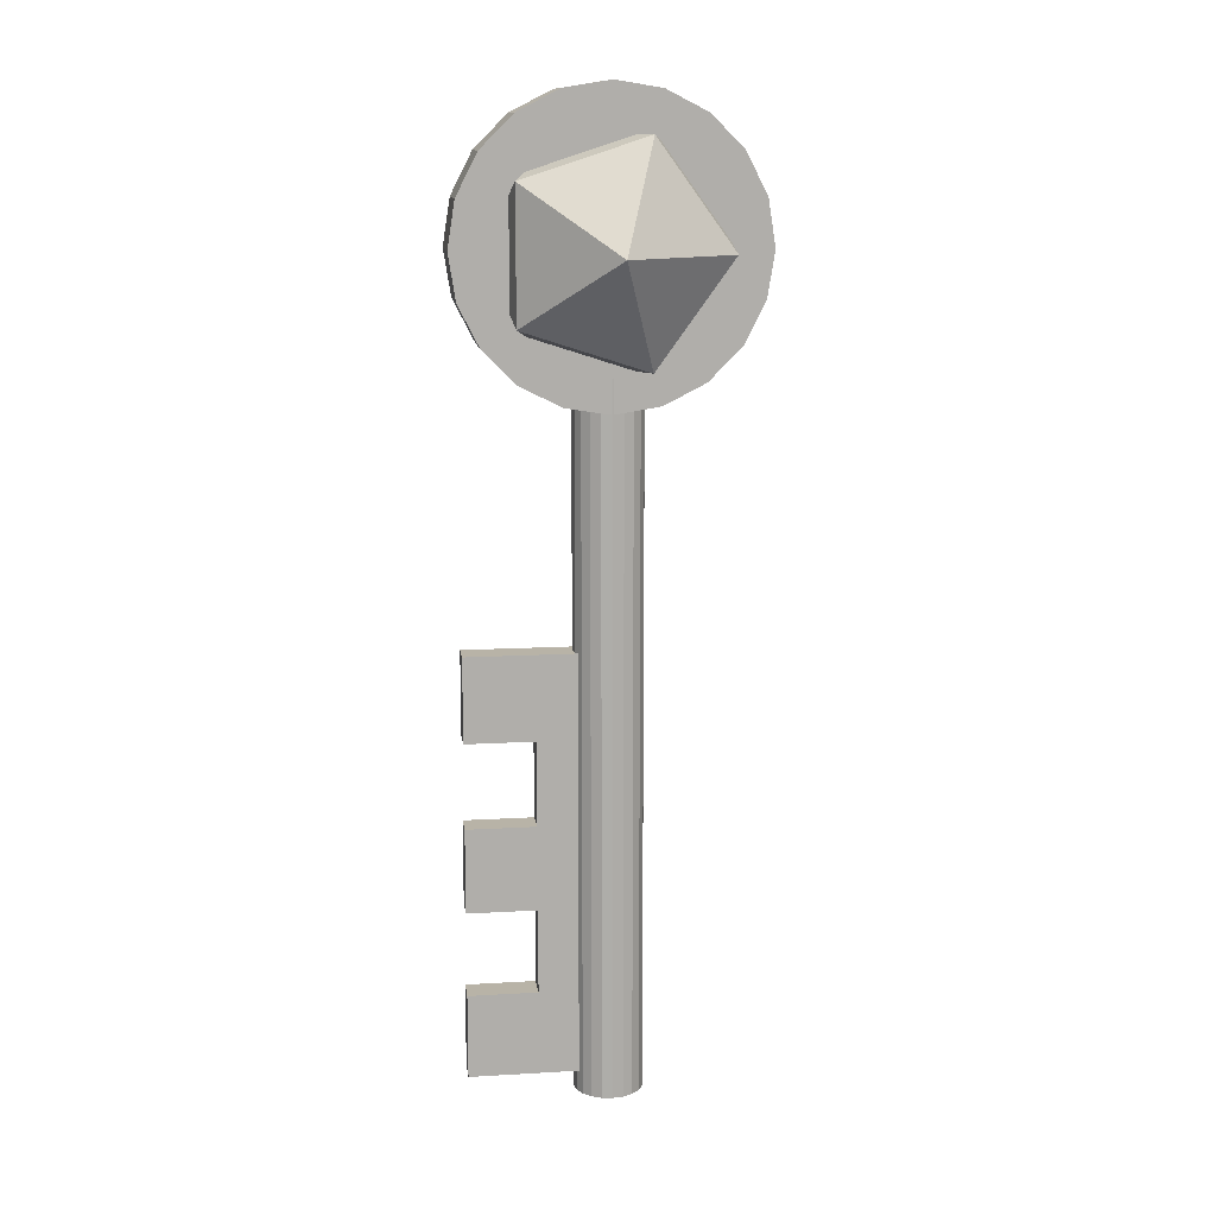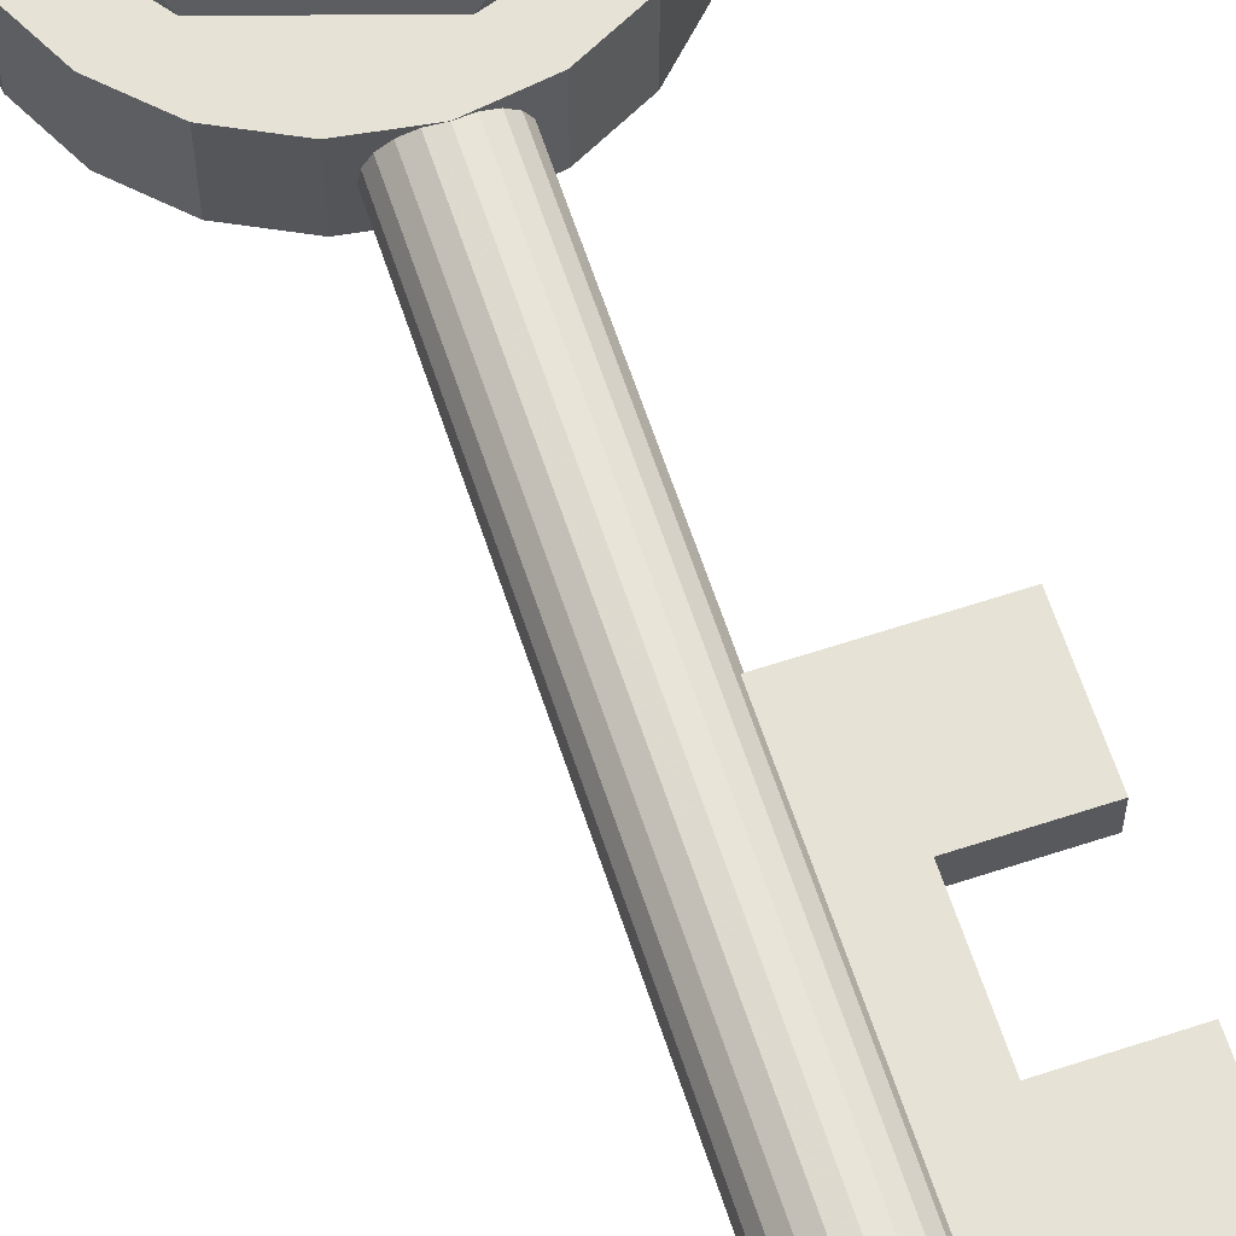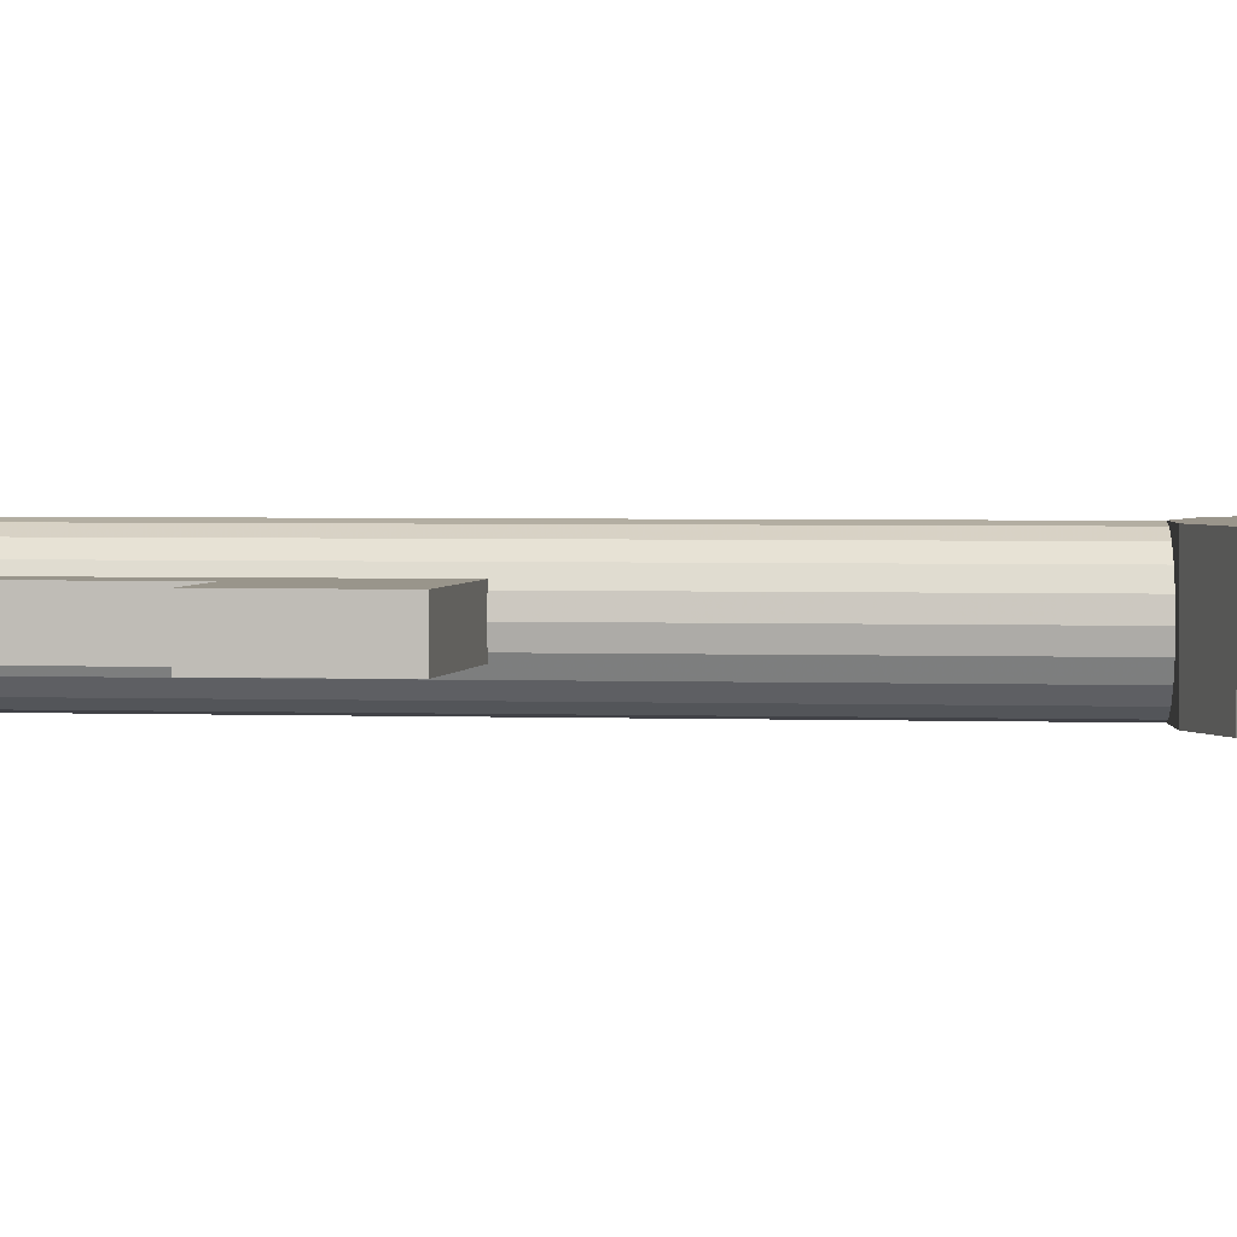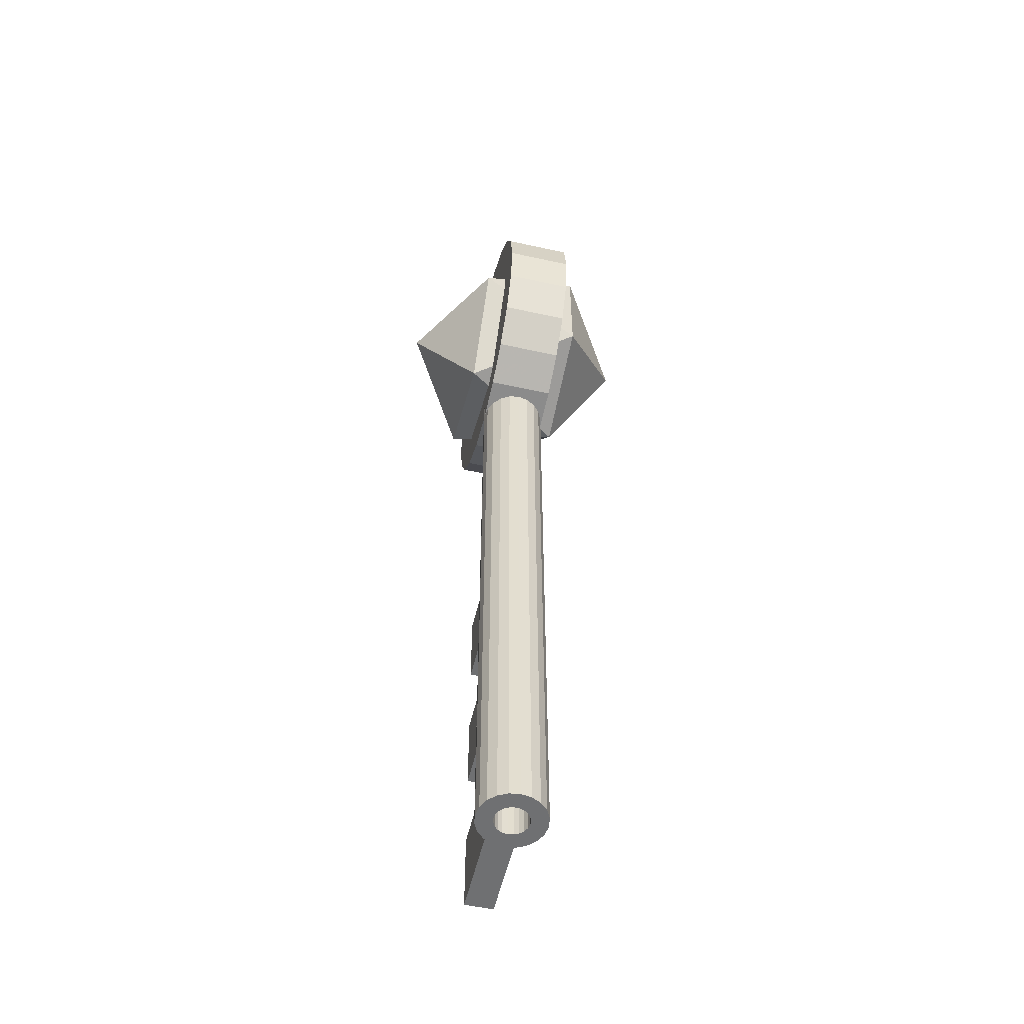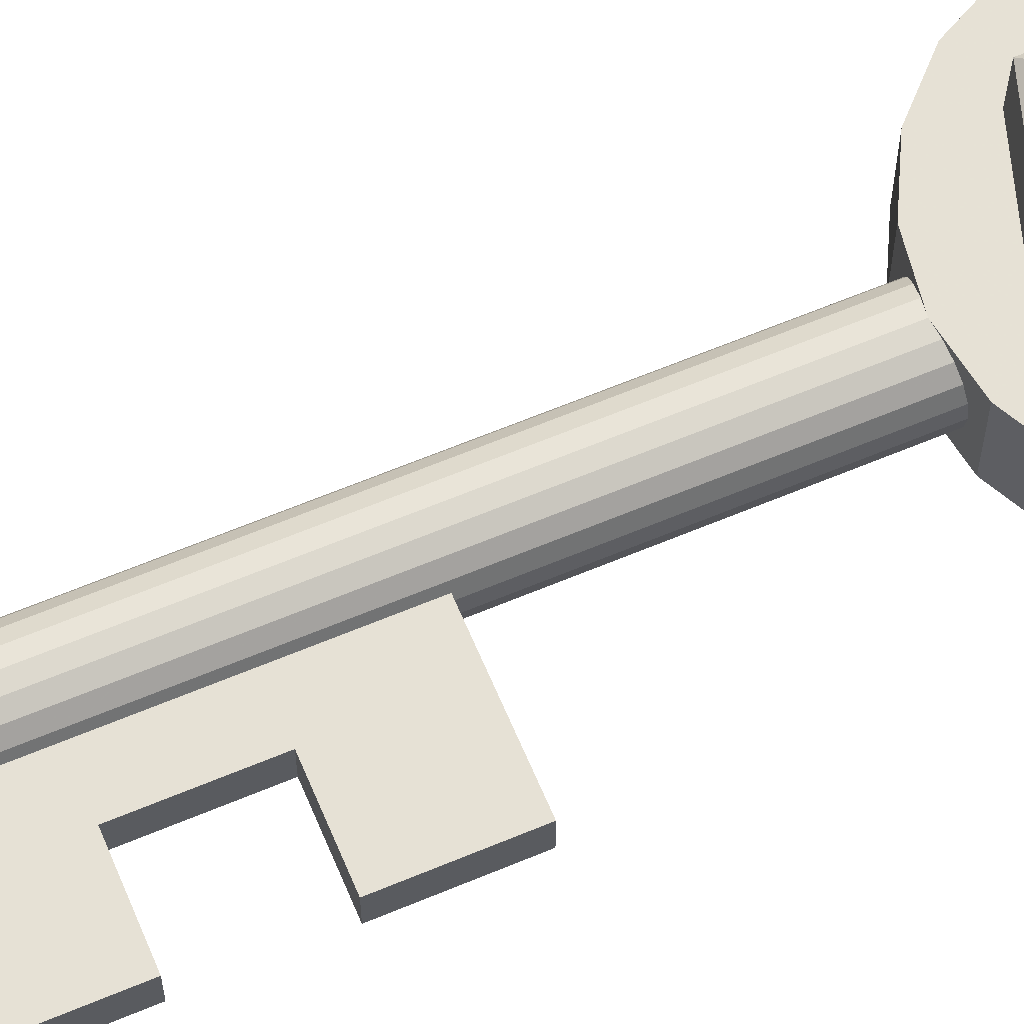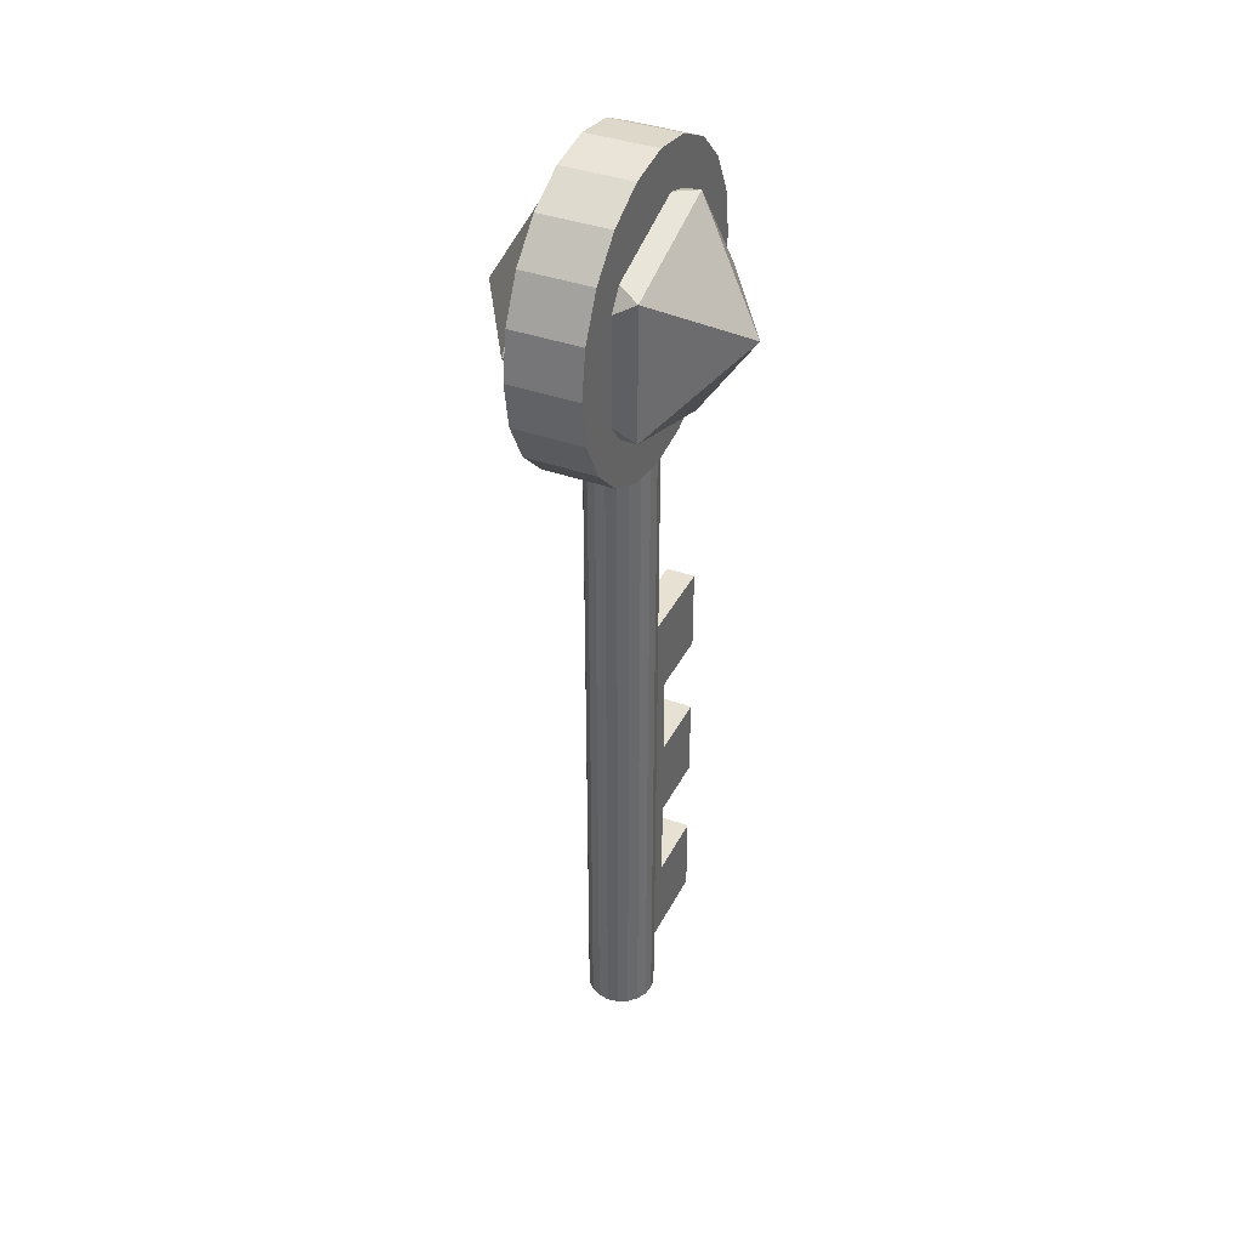
<metadata>
{"format":"obj","ext":"obj","renderer":"f3d","projection":"perspective","resolution":1024,"background":"white","views":[{"elev":12.7,"azim":172.3,"up":"+Y"},{"elev":63.8,"azim":-18.3,"up":"+Z"},{"elev":2.2,"azim":98.9,"up":"+Z"},{"elev":-54.9,"azim":-103.1,"up":"+Y"},{"elev":64.1,"azim":67.1,"up":"+Z"},{"elev":38.7,"azim":-65.4,"up":"+Y"}]}
</metadata>
<code>
g default
v 0 17.43 -17.97
v 13.01 26.88 -8.038
v -4.968 32.72 -8.038
v -16.08 17.43 -8.038
v -4.968 2.142 -8.038
v 13.01 7.982 -8.038
v 16.08 17.43 8.038
v 4.968 32.72 8.038
v -13.01 26.88 8.038
v -13.01 7.982 8.038
v 4.968 2.142 8.038
v 0 17.43 17.97
g pPlatonic1_0
f 1 3 2
f 1 4 3
f 1 5 4
f 1 6 5
f 1 2 6
f 2 3 8
f 3 4 9
f 4 5 10
f 5 6 11
f 6 2 7
f 2 8 7
f 3 9 8
f 4 10 9
f 5 11 10
f 6 7 11
f 7 8 12
f 8 9 12
f 9 10 12
f 10 11 12
f 11 7 12
g default
v 4.284 -98.21 2.098
v 10.2 -98.21 2.098
v 4.284 -36.69 2.098
v 10.2 -36.69 2.098
v 4.284 -36.69 -2.098
v 10.2 -36.69 -2.098
v 4.284 -98.21 -2.098
v 10.2 -98.21 -2.098
v 10.2 -49 -2.098
v 10.2 -61.3 -2.098
v 10.2 -73.6 -2.098
v 10.2 -85.9 -2.098
v 10.2 -85.9 2.098
v 10.2 -73.6 2.098
v 10.2 -61.3 2.098
v 10.2 -49 2.098
v 10.2 -49 -2.098
v 10.2 -49 2.098
v 10.2 -36.69 -2.098
v 10.2 -36.69 2.098
v 20.31 -98.21 -2.098
v 20.31 -98.21 2.098
v 20.31 -85.9 -2.098
v 20.31 -85.9 2.098
v 20.31 -49 -2.098
v 20.31 -49 2.098
v 20.31 -36.69 -2.098
v 20.31 -36.69 2.098
v 20.31 -73.6 -2.098
v 20.31 -73.6 2.098
v 20.31 -61.3 -2.098
v 20.31 -61.3 2.098
g pCube2_0
f 13 14 25 26 27 28 16 15
f 15 16 18 17
f 17 18 21 22 23 24 20 19
f 19 20 14 13
f 34 33 35 36
f 19 13 15 17
f 38 37 39 40
f 27 22 21 28
f 42 41 43 44
f 25 24 23 26
f 28 21 29 30
f 21 18 31 29
f 18 16 32 31
f 16 28 30 32
f 14 20 33 34
f 20 24 35 33
f 24 25 36 35
f 25 14 34 36
f 30 29 37 38
f 29 31 39 37
f 31 32 40 39
f 32 30 38 40
f 26 23 41 42
f 23 22 43 41
f 22 27 44 43
f 27 26 42 44
g default
v 2.492 -101.4 0
v 2.37 -101.4 -0.7702
v 2.016 -101.4 -1.465
v 1.465 -101.4 -2.016
v 0.7702 -101.4 -2.37
v -0 -101.4 -2.492
v -0.7702 -101.4 -2.37
v -1.465 -101.4 -2.016
v -2.016 -101.4 -1.465
v -2.37 -101.4 -0.7702
v -2.492 -101.4 0
v -2.37 -101.4 0.7702
v -2.016 -101.4 1.465
v -1.465 -101.4 2.016
v -0.7702 -101.4 2.37
v 0 -101.4 2.492
v 0.7702 -101.4 2.37
v 1.465 -101.4 2.016
v 2.016 -101.4 1.465
v 2.37 -101.4 0.7702
v 2.492 1.215 0
v 2.37 1.215 -0.7702
v 2.016 1.215 -1.465
v 1.465 1.215 -2.016
v 0.7702 1.215 -2.37
v -0 1.215 -2.492
v -0.7702 1.215 -2.37
v -1.465 1.215 -2.016
v -2.016 1.215 -1.465
v -2.37 1.215 -0.7702
v -2.492 1.215 0
v -2.37 1.215 0.7702
v -2.016 1.215 1.465
v -1.465 1.215 2.016
v -0.7702 1.215 2.37
v 0 1.215 2.492
v 0.7702 1.215 2.37
v 1.465 1.215 2.016
v 2.016 1.215 1.465
v 2.37 1.215 0.7702
v 4.985 1.215 0
v 4.741 1.215 -1.54
v 4.033 1.215 -2.93
v 2.93 1.215 -4.033
v 1.54 1.215 -4.741
v -0 1.215 -4.985
v -1.54 1.215 -4.741
v -2.93 1.215 -4.033
v -4.033 1.215 -2.93
v -4.741 1.215 -1.54
v -4.985 1.215 0
v -4.741 1.215 1.54
v -4.033 1.215 2.93
v -2.93 1.215 4.033
v -1.54 1.215 4.741
v 0 1.215 4.985
v 1.54 1.215 4.741
v 2.93 1.215 4.033
v 4.033 1.215 2.93
v 4.741 1.215 1.54
v 4.985 -101.4 0
v 4.741 -101.4 -1.54
v 4.033 -101.4 -2.93
v 2.93 -101.4 -4.033
v 1.54 -101.4 -4.741
v -0 -101.4 -4.985
v -1.54 -101.4 -4.741
v -2.93 -101.4 -4.033
v -4.033 -101.4 -2.93
v -4.741 -101.4 -1.54
v -4.985 -101.4 0
v -4.741 -101.4 1.54
v -4.033 -101.4 2.93
v -2.93 -101.4 4.033
v -1.54 -101.4 4.741
v 0 -101.4 4.985
v 1.54 -101.4 4.741
v 2.93 -101.4 4.033
v 4.033 -101.4 2.93
v 4.741 -101.4 1.54
g pPipe1_0
f 46 45 65 66
f 47 46 66 67
f 48 47 67 68
f 49 48 68 69
f 50 49 69 70
f 51 50 70 71
f 52 51 71 72
f 53 52 72 73
f 54 53 73 74
f 55 54 74 75
f 56 55 75 76
f 57 56 76 77
f 58 57 77 78
f 59 58 78 79
f 60 59 79 80
f 61 60 80 81
f 62 61 81 82
f 63 62 82 83
f 64 63 83 84
f 45 64 84 65
f 66 65 85 86
f 67 66 86 87
f 68 67 87 88
f 69 68 88 89
f 70 69 89 90
f 71 70 90 91
f 72 71 91 92
f 73 72 92 93
f 74 73 93 94
f 75 74 94 95
f 76 75 95 96
f 77 76 96 97
f 78 77 97 98
f 79 78 98 99
f 80 79 99 100
f 81 80 100 101
f 82 81 101 102
f 83 82 102 103
f 84 83 103 104
f 65 84 104 85
f 86 85 105 106
f 87 86 106 107
f 88 87 107 108
f 89 88 108 109
f 90 89 109 110
f 91 90 110 111
f 92 91 111 112
f 93 92 112 113
f 94 93 113 114
f 95 94 114 115
f 96 95 115 116
f 97 96 116 117
f 98 97 117 118
f 99 98 118 119
f 100 99 119 120
f 101 100 120 121
f 102 101 121 122
f 103 102 122 123
f 104 103 123 124
f 85 104 124 105
f 106 105 45 46
f 107 106 46 47
f 108 107 47 48
f 109 108 48 49
f 110 109 49 50
f 111 110 50 51
f 112 111 51 52
f 113 112 52 53
f 114 113 53 54
f 115 114 54 55
f 116 115 55 56
f 117 116 56 57
f 118 117 57 58
f 119 118 58 59
f 120 119 59 60
f 121 120 60 61
f 122 121 61 62
f 123 122 62 63
f 124 123 63 64
f 105 124 64 45
g default
v 10.79 17.99 4.979
v 10.27 14.66 4.982
v 8.733 11.65 4.985
v 6.345 9.26 4.987
v 3.336 7.727 4.988
v -0 7.199 4.989
v -3.336 7.727 4.988
v -6.345 9.26 4.987
v -8.733 11.65 4.985
v -10.27 14.66 4.982
v -10.79 17.99 4.979
v -10.27 21.33 4.977
v -8.733 24.34 4.974
v -6.345 26.73 4.972
v -3.336 28.26 4.971
v 0 28.79 4.97
v 3.336 28.26 4.971
v 6.345 26.73 4.972
v 8.733 24.34 4.974
v 10.27 21.33 4.977
v 10.79 17.98 -4.979
v 10.27 14.65 -4.977
v 8.733 11.64 -4.974
v 6.345 9.251 -4.972
v 3.336 7.718 -4.971
v -0 7.19 -4.97
v -3.336 7.718 -4.971
v -6.345 9.251 -4.972
v -8.733 11.64 -4.974
v -10.27 14.65 -4.977
v -10.79 17.98 -4.979
v -10.27 21.32 -4.982
v -8.733 24.33 -4.985
v -6.345 26.72 -4.987
v -3.336 28.25 -4.988
v 0 28.78 -4.989
v 3.336 28.25 -4.988
v 6.345 26.72 -4.987
v 8.733 24.33 -4.985
v 10.27 21.32 -4.982
v 21.59 17.98 -4.979
v 20.53 11.31 -4.974
v 17.47 5.295 -4.969
v 12.69 0.5186 -4.964
v 6.671 -2.548 -4.962
v -1e-06 -3.604 -4.961
v -6.671 -2.548 -4.962
v -12.69 0.5186 -4.964
v -17.47 5.295 -4.969
v -20.53 11.31 -4.974
v -21.59 17.98 -4.979
v -20.53 24.66 -4.985
v -17.47 30.67 -4.99
v -12.69 35.45 -4.995
v -6.671 38.52 -4.997
v 0 39.57 -4.998
v 6.671 38.52 -4.997
v 12.69 35.45 -4.995
v 17.47 30.67 -4.99
v 20.53 24.66 -4.985
v 21.59 17.99 4.979
v 20.53 11.32 4.985
v 17.47 5.303 4.99
v 12.69 0.5272 4.995
v 6.671 -2.539 4.997
v -1e-06 -3.596 4.998
v -6.671 -2.539 4.997
v -12.69 0.5272 4.995
v -17.47 5.303 4.99
v -20.53 11.32 4.985
v -21.59 17.99 4.979
v -20.53 24.66 4.974
v -17.47 30.68 4.969
v -12.69 35.46 4.964
v -6.671 38.53 4.962
v 0 39.58 4.961
v 6.671 38.53 4.962
v 12.69 35.46 4.964
v 17.47 30.68 4.969
v 20.53 24.66 4.974
g pPipe2_Copy_0
f 126 125 145
f 126 145 146
f 127 126 146
f 127 146 147
f 128 127 147
f 128 147 148
f 129 128 148
f 129 148 149
f 130 129 149
f 130 149 150
f 131 130 150
f 131 150 151
f 132 131 151
f 132 151 152
f 133 132 152
f 133 152 153
f 134 133 153
f 134 153 154
f 135 134 154
f 135 154 155
f 136 135 155
f 136 155 156
f 137 136 156
f 137 156 157
f 138 137 157
f 138 157 158
f 139 138 158
f 139 158 159
f 140 139 159
f 140 159 160
f 141 140 160
f 141 160 161
f 142 141 161
f 142 161 162
f 143 142 162
f 143 162 163
f 144 143 163
f 144 163 164
f 125 144 164
f 125 164 145
f 146 145 165
f 146 165 166
f 147 146 166
f 147 166 167
f 148 147 167
f 148 167 168
f 149 148 168
f 149 168 169
f 150 149 169
f 150 169 170
f 151 150 170
f 151 170 171
f 152 151 171
f 152 171 172
f 153 152 172
f 153 172 173
f 154 153 173
f 154 173 174
f 155 154 174
f 155 174 175
f 156 155 175
f 156 175 176
f 157 156 176
f 157 176 177
f 158 157 177
f 158 177 178
f 159 158 178
f 159 178 179
f 160 159 179
f 160 179 180
f 161 160 180
f 161 180 181
f 162 161 181
f 162 181 182
f 163 162 182
f 163 182 183
f 164 163 183
f 164 183 184
f 145 164 184
f 145 184 165
f 166 165 185
f 166 185 186
f 167 166 186
f 167 186 187
f 168 167 187
f 168 187 188
f 169 168 188
f 169 188 189
f 170 169 189
f 170 189 190
f 171 170 190
f 171 190 191
f 172 171 191
f 172 191 192
f 173 172 192
f 173 192 193
f 174 173 193
f 174 193 194
f 175 174 194
f 175 194 195
f 176 175 195
f 176 195 196
f 177 176 196
f 177 196 197
f 178 177 197
f 178 197 198
f 179 178 198
f 179 198 199
f 180 179 199
f 180 199 200
f 181 180 200
f 181 200 201
f 182 181 201
f 182 201 202
f 183 182 202
f 183 202 203
f 184 183 203
f 184 203 204
f 165 184 204
f 165 204 185
f 186 185 125
f 186 125 126
f 187 186 126
f 187 126 127
f 188 187 127
f 188 127 128
f 189 188 128
f 189 128 129
f 190 189 129
f 190 129 130
f 191 190 130
f 191 130 131
f 192 191 131
f 192 131 132
f 193 192 132
f 193 132 133
f 194 193 133
f 194 133 134
f 195 194 134
f 195 134 135
f 196 195 135
f 196 135 136
f 197 196 136
f 197 136 137
f 198 197 137
f 198 137 138
f 199 198 138
f 199 138 139
f 200 199 139
f 200 139 140
f 201 200 140
f 201 140 141
f 202 201 141
f 202 141 142
f 203 202 142
f 203 142 143
f 204 203 143
f 204 143 144
f 185 204 144
f 185 144 125

</code>
